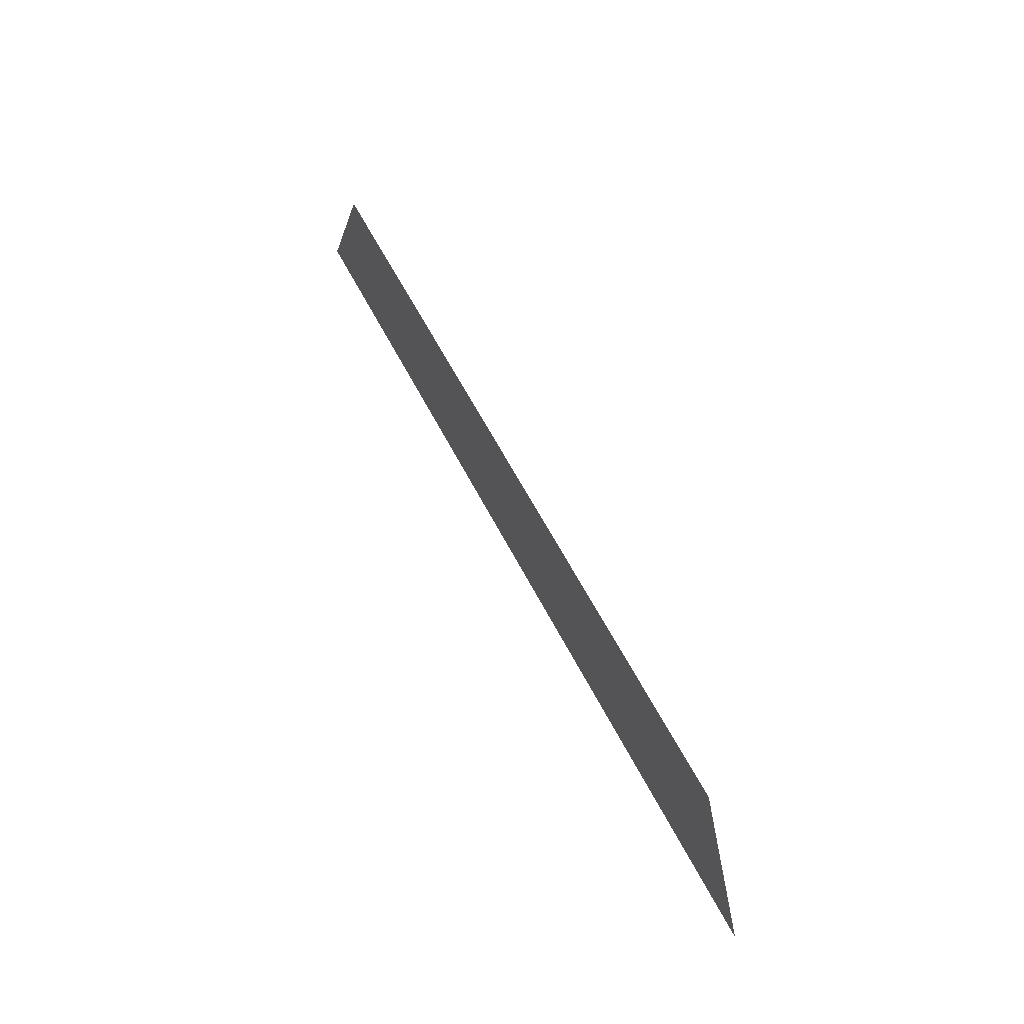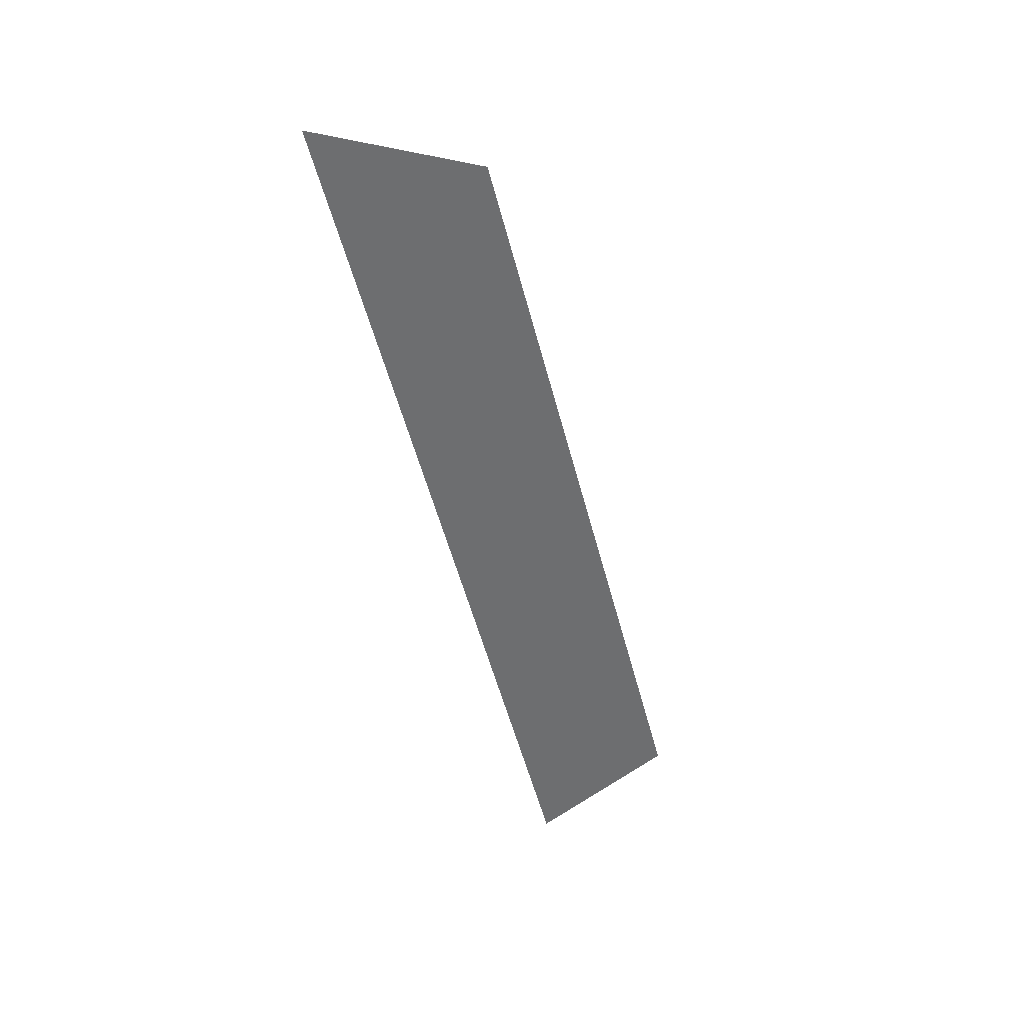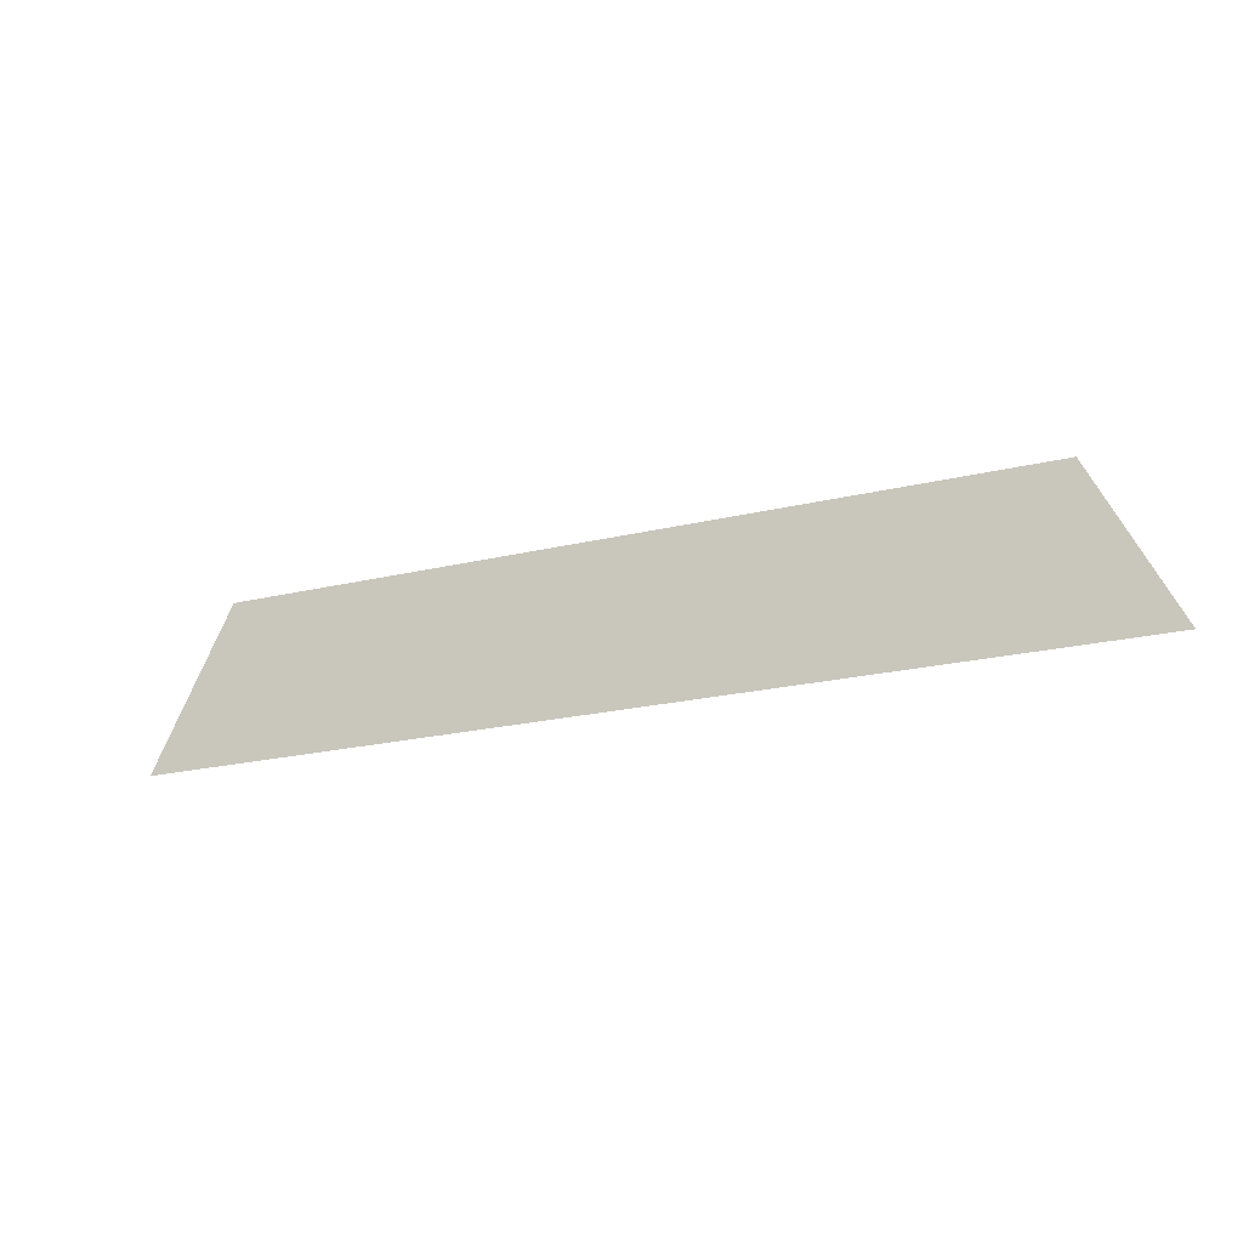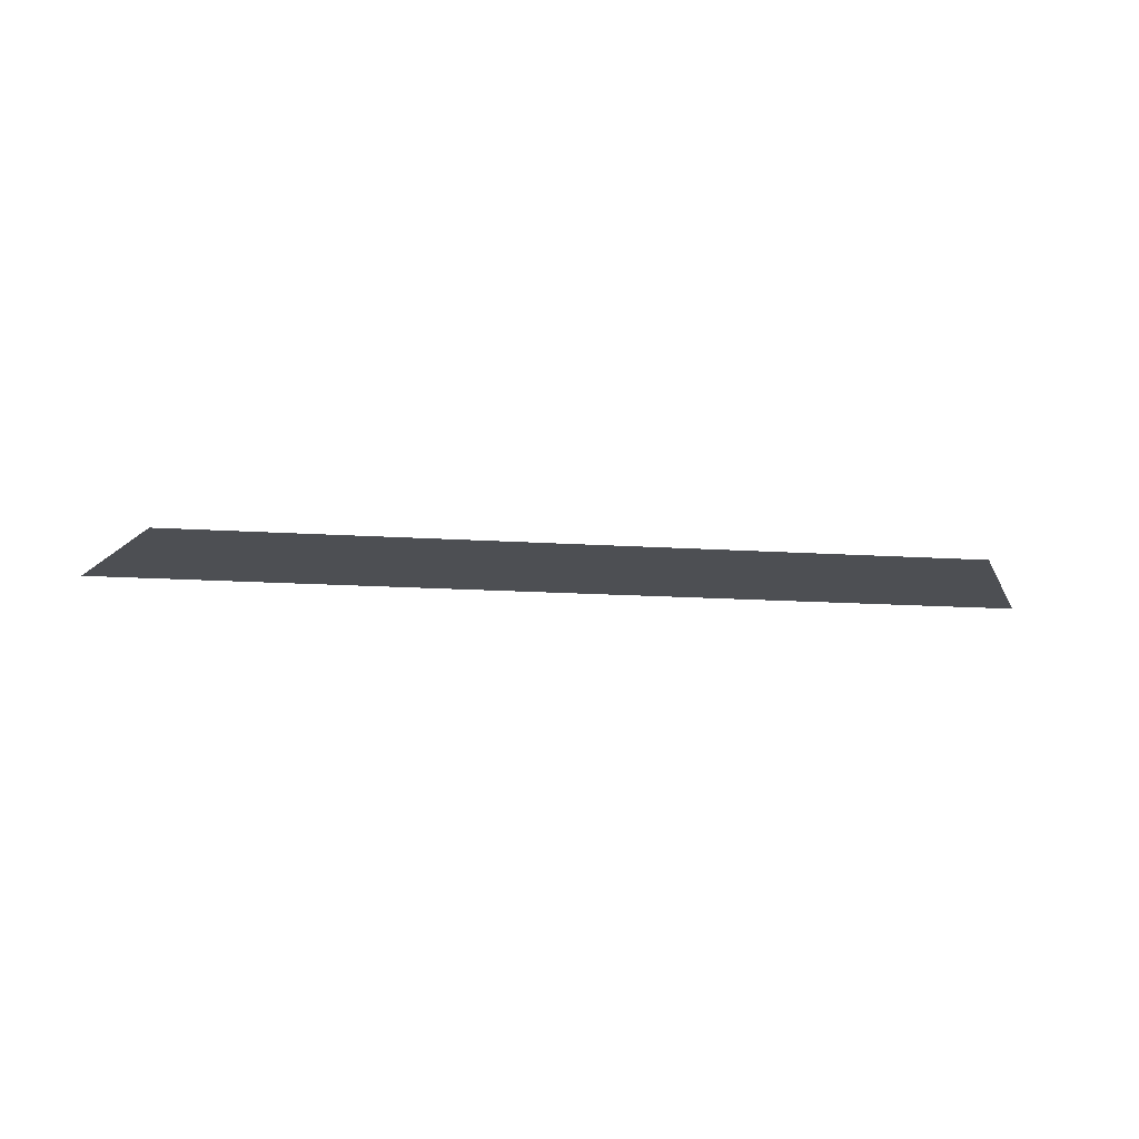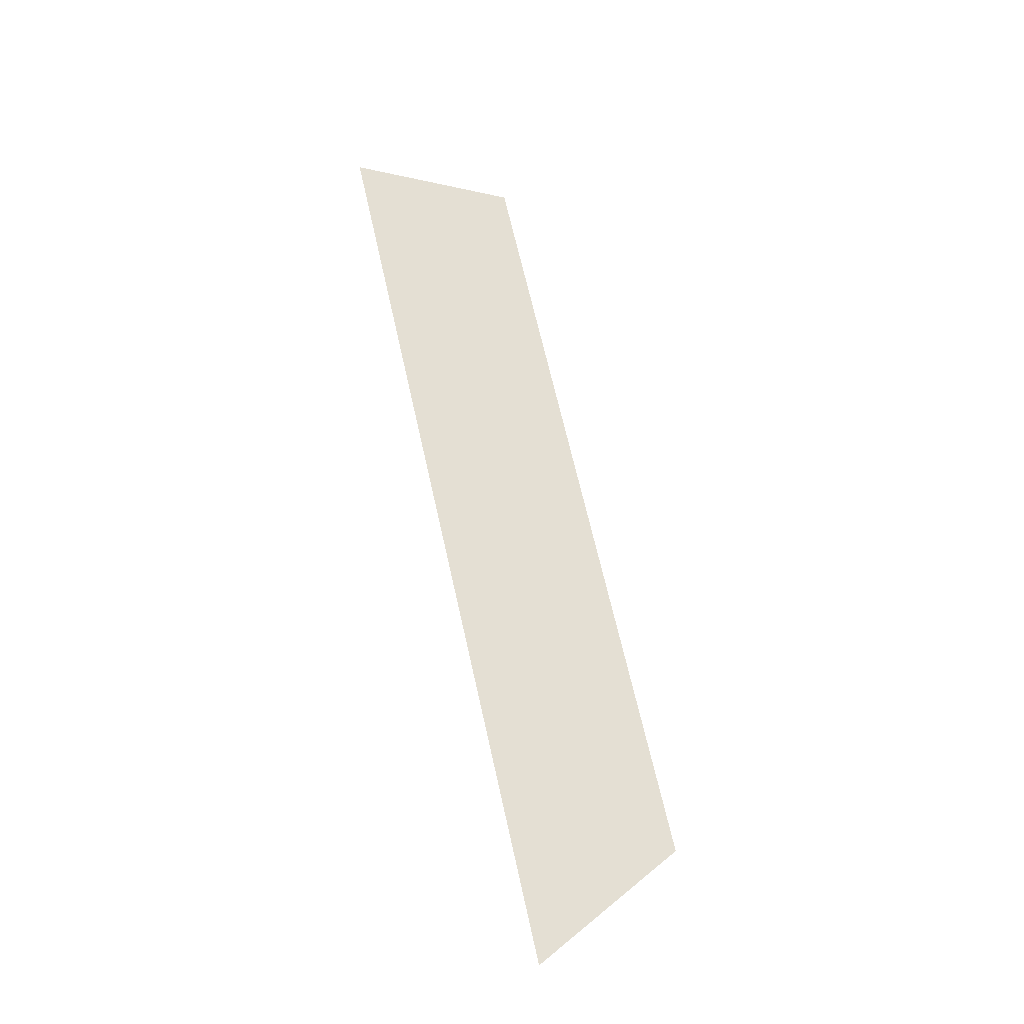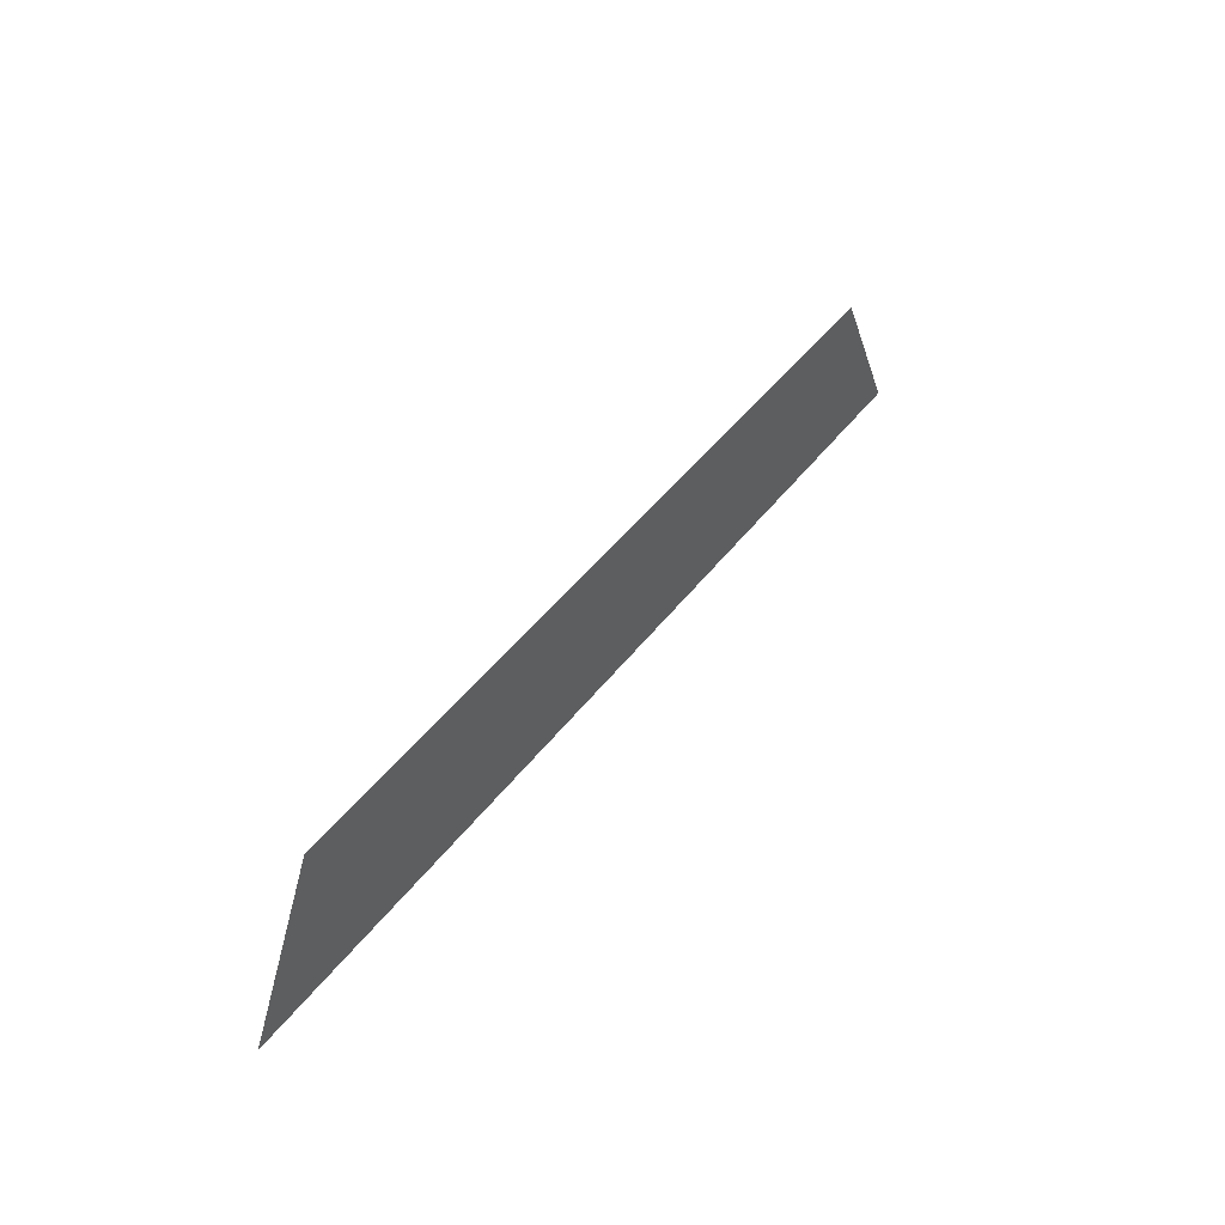
<metadata>
{"format":"obj","ext":"obj","renderer":"f3d","projection":"perspective","resolution":1024,"background":"white","views":[{"elev":56.7,"azim":-116.2,"up":"+Y"},{"elev":-54.2,"azim":104.6,"up":"+Z"},{"elev":-20.7,"azim":-156.0,"up":"+Y"},{"elev":-17.5,"azim":173.0,"up":"+Z"},{"elev":66.6,"azim":77.4,"up":"+Z"},{"elev":45.5,"azim":-55.3,"up":"+Y"}]}
</metadata>
<code>
v 0.5347 -0.7094 0.4047
v 0.4495 -0.539 0.4047
v -0.4877 -0.7094 0.4047
v -0.4025 -0.539 0.4047
f 1 2 3
f 4 3 2

</code>
